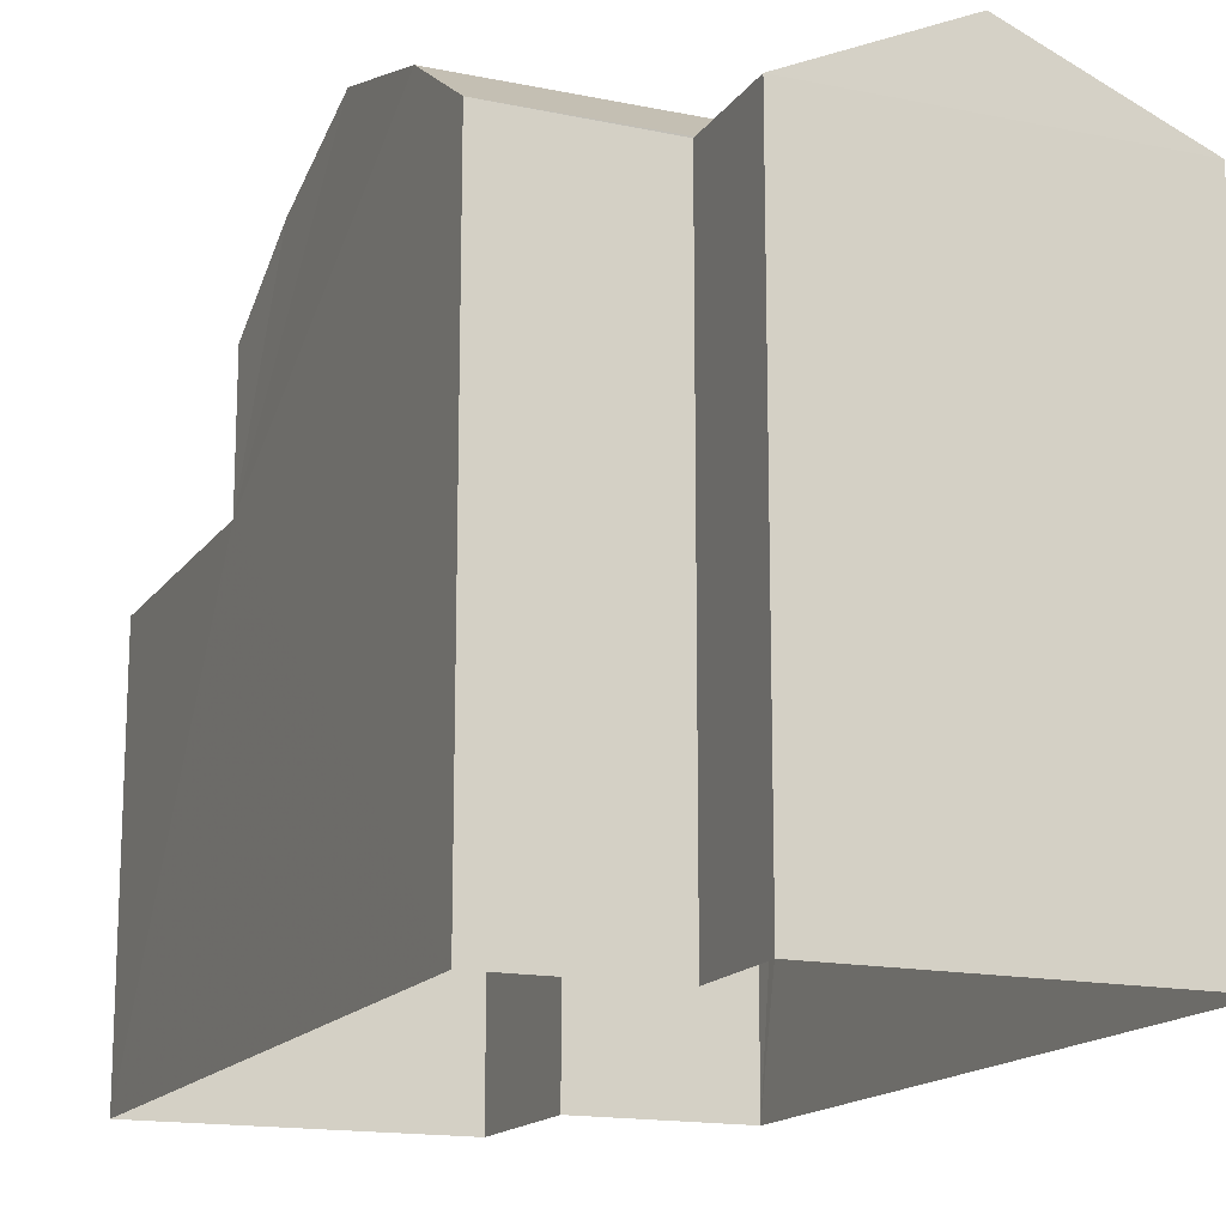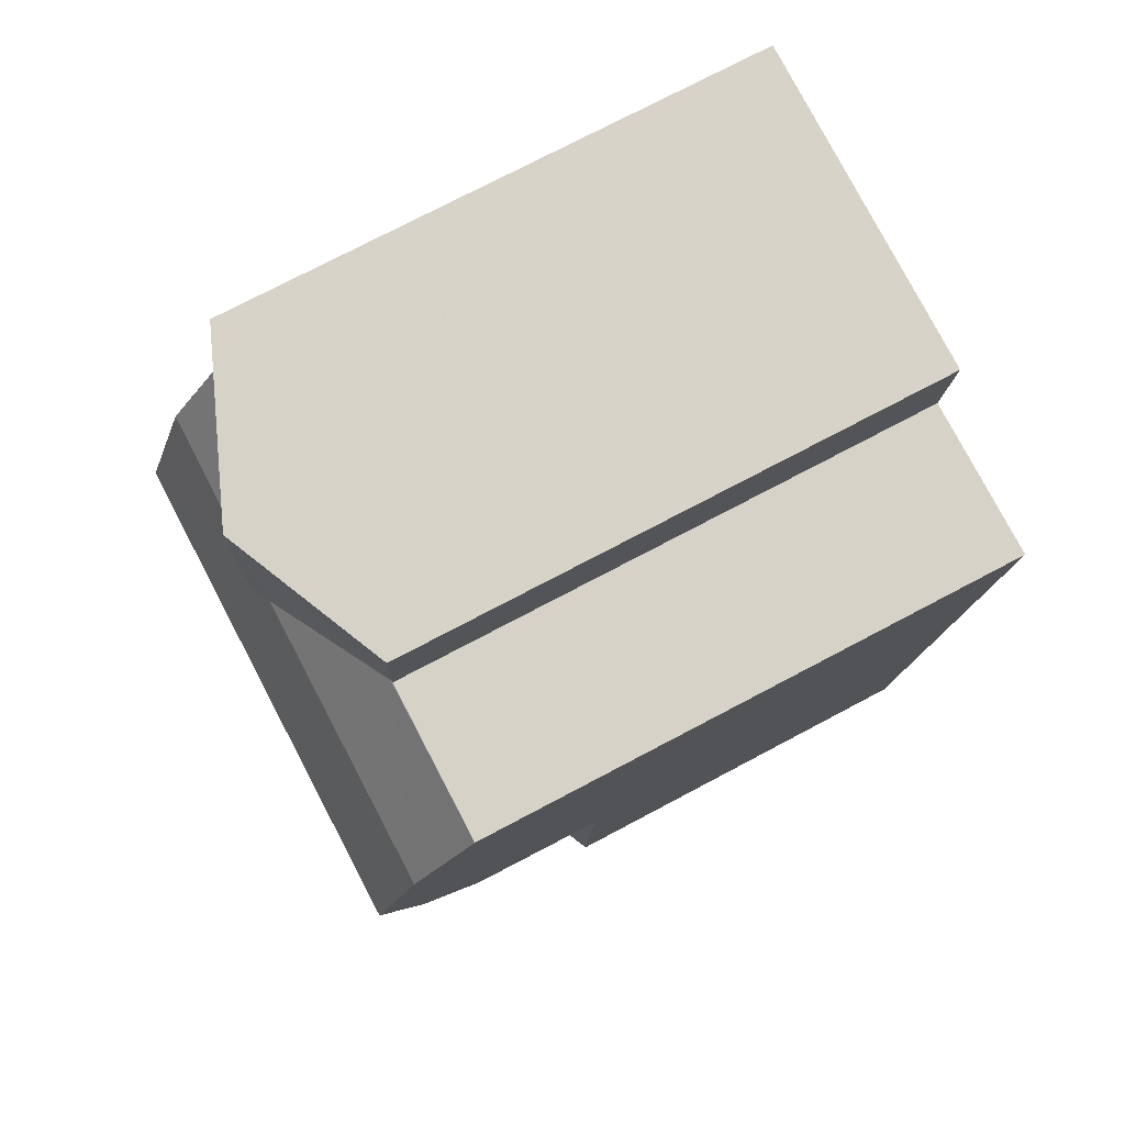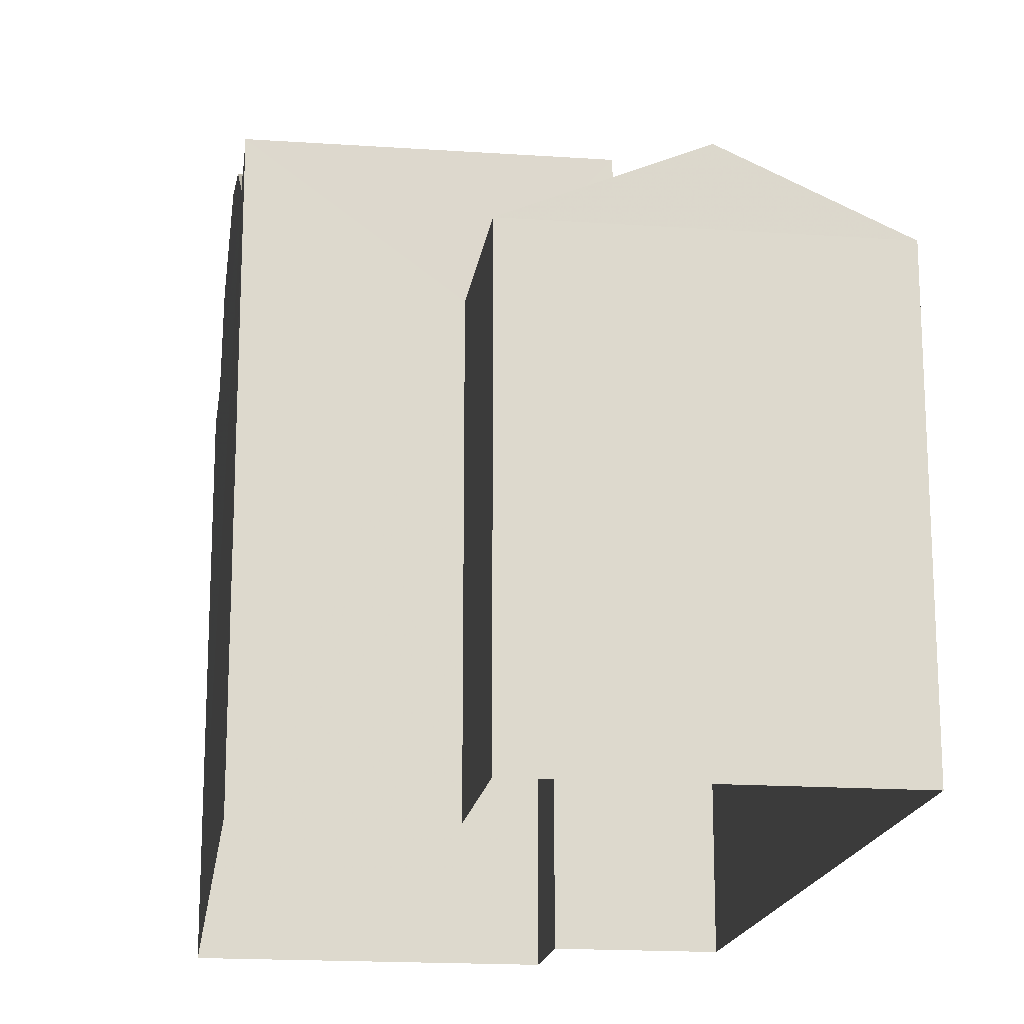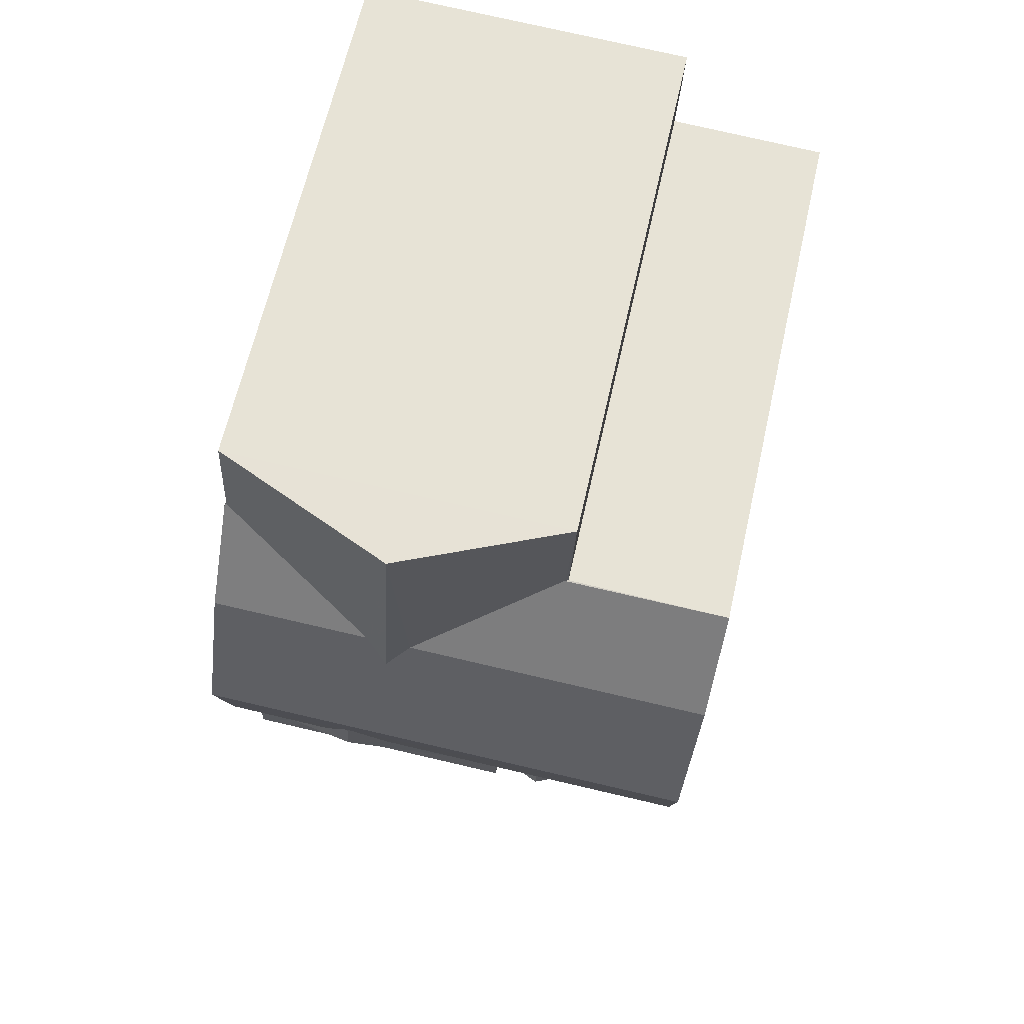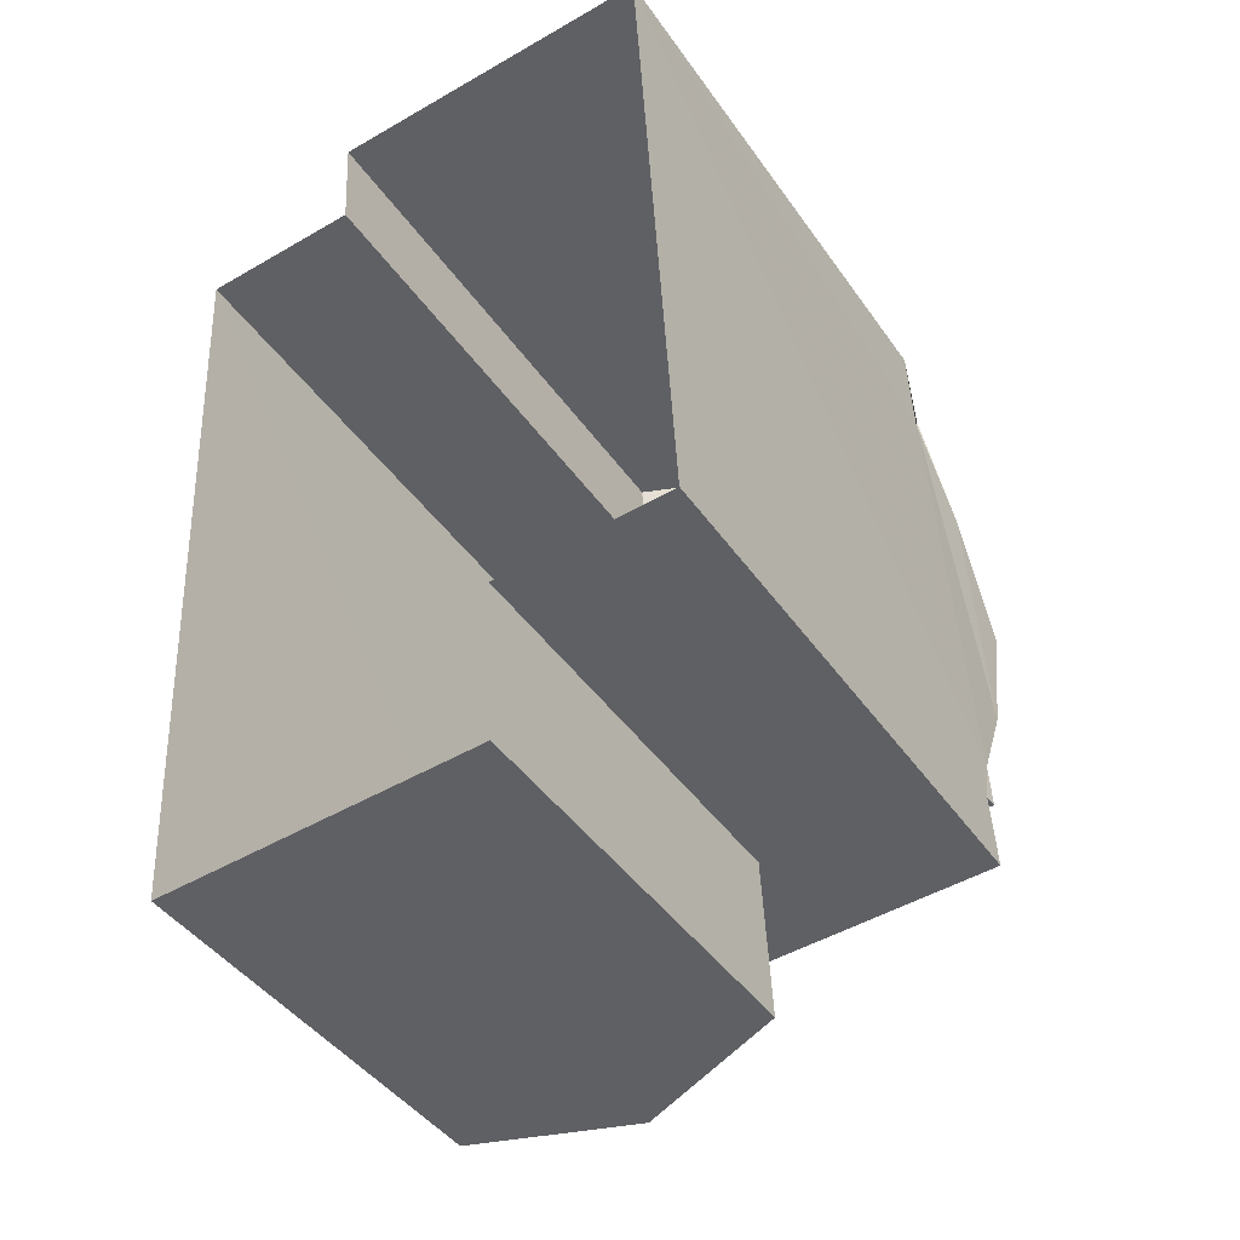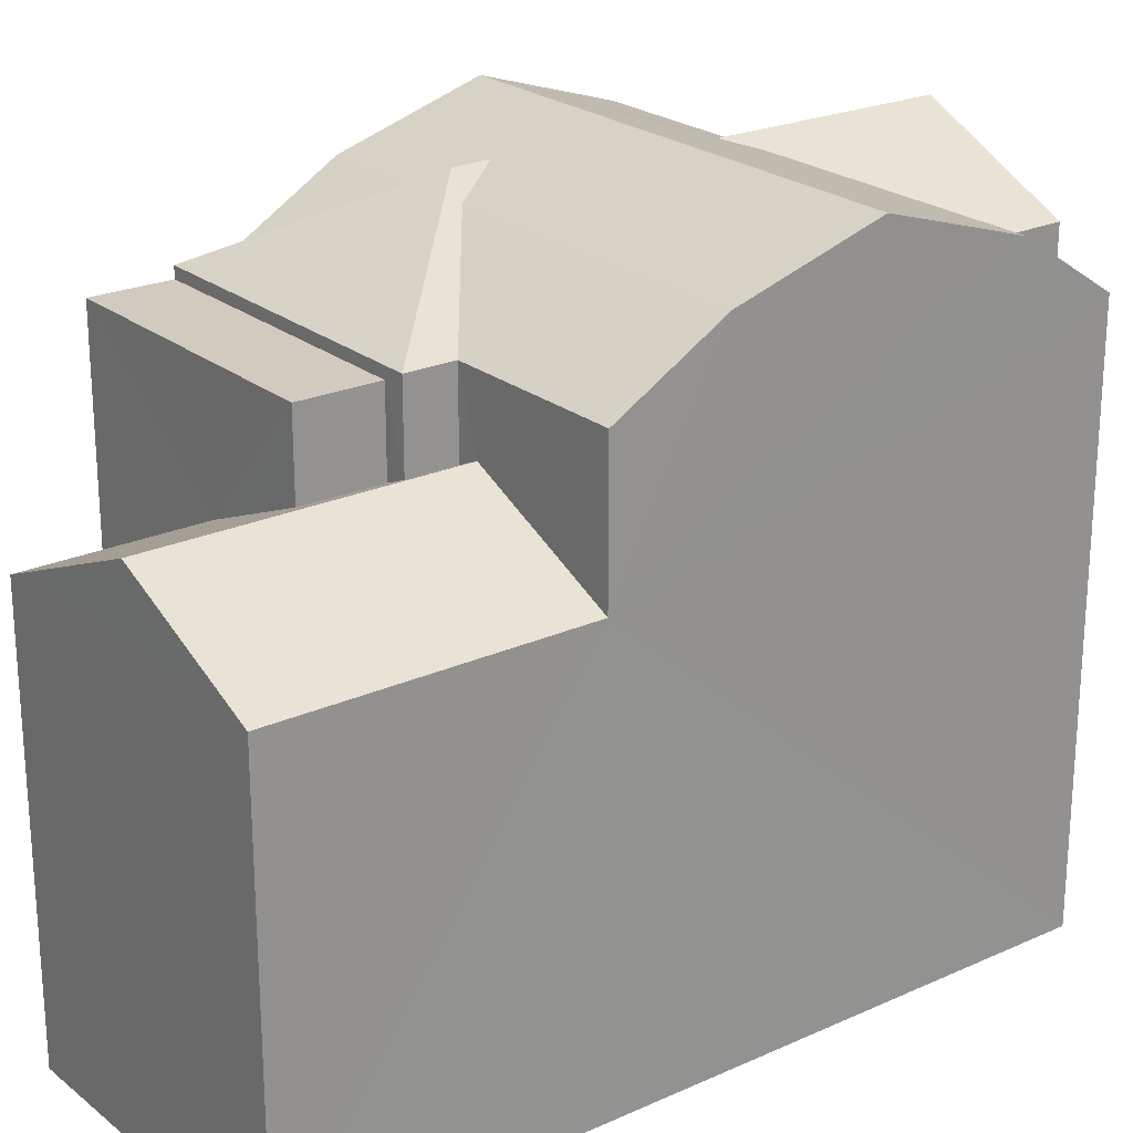
<metadata>
{"format":"obj","ext":"obj","renderer":"f3d","projection":"perspective","resolution":1024,"background":"white","views":[{"elev":-15.7,"azim":153.7,"up":"+Z"},{"elev":75.1,"azim":62.2,"up":"+Y"},{"elev":-17.4,"azim":-10.9,"up":"+Z"},{"elev":63.0,"azim":12.6,"up":"+Y"},{"elev":-43.7,"azim":-147.6,"up":"+Y"},{"elev":23.3,"azim":49.6,"up":"+Z"}]}
</metadata>
<code>
v -3.738e+05 -1.046e+05 23.71
v -3.738e+05 -1.046e+05 23.71
v -3.738e+05 -1.046e+05 23.71
v -3.738e+05 -1.046e+05 23.71
v -3.738e+05 -1.046e+05 23.71
v -3.738e+05 -1.046e+05 23.71
v -3.738e+05 -1.046e+05 23.71
v -3.738e+05 -1.046e+05 23.71
v -3.738e+05 -1.046e+05 33.16
v -3.738e+05 -1.046e+05 34.52
v -3.738e+05 -1.046e+05 33.16
v -3.738e+05 -1.046e+05 34.4
v -3.738e+05 -1.046e+05 34.23
v -3.738e+05 -1.046e+05 34.97
v -3.738e+05 -1.046e+05 34.97
v -3.738e+05 -1.046e+05 34.23
v -3.738e+05 -1.046e+05 34.23
v -3.738e+05 -1.046e+05 34.23
v -3.738e+05 -1.046e+05 33.16
v -3.738e+05 -1.046e+05 33.16
v -3.738e+05 -1.046e+05 33.16
v -3.738e+05 -1.046e+05 33.14
v -3.738e+05 -1.046e+05 34.4
v -3.738e+05 -1.046e+05 33.14
v -3.738e+05 -1.046e+05 31.78
v -3.738e+05 -1.046e+05 31.95
v -3.738e+05 -1.046e+05 31.95
v -3.738e+05 -1.046e+05 31.78
v -3.738e+05 -1.046e+05 30.77
v -3.738e+05 -1.046e+05 31.61
v -3.738e+05 -1.046e+05 30.77
v -3.738e+05 -1.046e+05 31.61
v -3.738e+05 -1.046e+05 34.52
v -3.738e+05 -1.046e+05 34.23
v -3.738e+05 -1.046e+05 33.16
v -3.738e+05 -1.046e+05 30.77
v -3.738e+05 -1.046e+05 30.77
v -3.738e+05 -1.046e+05 33.16
v -3.738e+05 -1.046e+05 34.23
v -3.738e+05 -1.046e+05 33.14
v -3.738e+05 -1.046e+05 33.14
v -3.738e+05 -1.046e+05 34.23
v -3.738e+05 -1.046e+05 33.16
v -3.738e+05 -1.046e+05 34.23
v -3.738e+05 -1.046e+05 33.16
v -3.738e+05 -1.046e+05 32.96
v -3.738e+05 -1.046e+05 32.96
v -3.738e+05 -1.046e+05 32.96
v -3.738e+05 -1.046e+05 32.96
f 1 2 3
f 3 2 4
f 5 2 6
f 5 6 7
f 8 5 7
f 4 2 5
f 19 41 20
f 9 10 11
f 12 13 14
f 15 16 12
f 17 16 15
f 13 18 14
f 15 12 14
f 19 20 18
f 13 19 18
f 21 22 23
f 23 12 16
f 21 24 22
f 21 23 16
f 25 26 27
f 27 28 25
f 29 26 30
f 31 29 30
f 32 30 25
f 30 26 25
f 33 34 10
f 10 34 11
f 34 35 11
f 36 26 37
f 36 27 26
f 21 17 38
f 21 16 17
f 35 34 39
f 19 40 41
f 40 19 23
f 12 23 13
f 23 19 13
f 42 9 43
f 33 10 42
f 42 10 9
f 33 42 15
f 39 34 33
f 42 44 15
f 14 39 33
f 14 33 15
f 43 45 44
f 42 43 44
f 46 47 48
f 46 49 47
f 4 24 38
f 38 24 21
f 5 24 4
f 28 43 9
f 25 28 9
f 32 25 46
f 25 9 46
f 46 11 49
f 46 9 11
f 2 1 29
f 31 2 29
f 22 8 40
f 22 40 23
f 8 7 40
f 29 1 37
f 29 37 26
f 1 3 37
f 32 46 48
f 30 32 48
f 6 31 47
f 47 31 48
f 6 2 31
f 48 31 30
f 15 44 36
f 17 15 36
f 38 17 36
f 44 45 36
f 3 36 37
f 38 36 4
f 4 36 3
f 41 18 20
f 14 18 39
f 40 7 41
f 35 7 6
f 49 6 47
f 11 35 49
f 39 41 35
f 39 18 41
f 41 7 35
f 49 35 6
f 22 5 8
f 22 24 5
f 43 27 45
f 45 27 36
f 28 27 43

</code>
